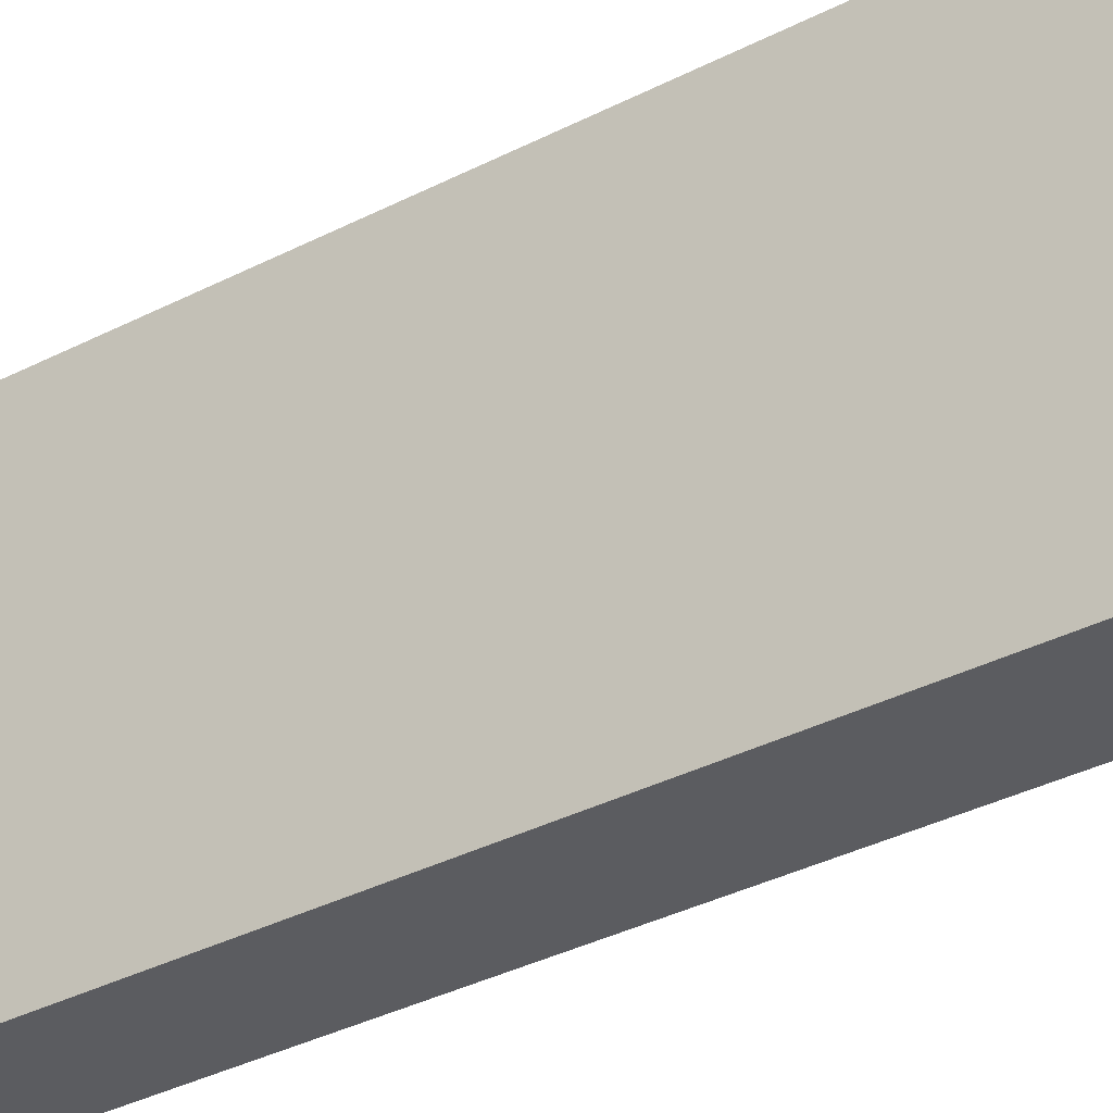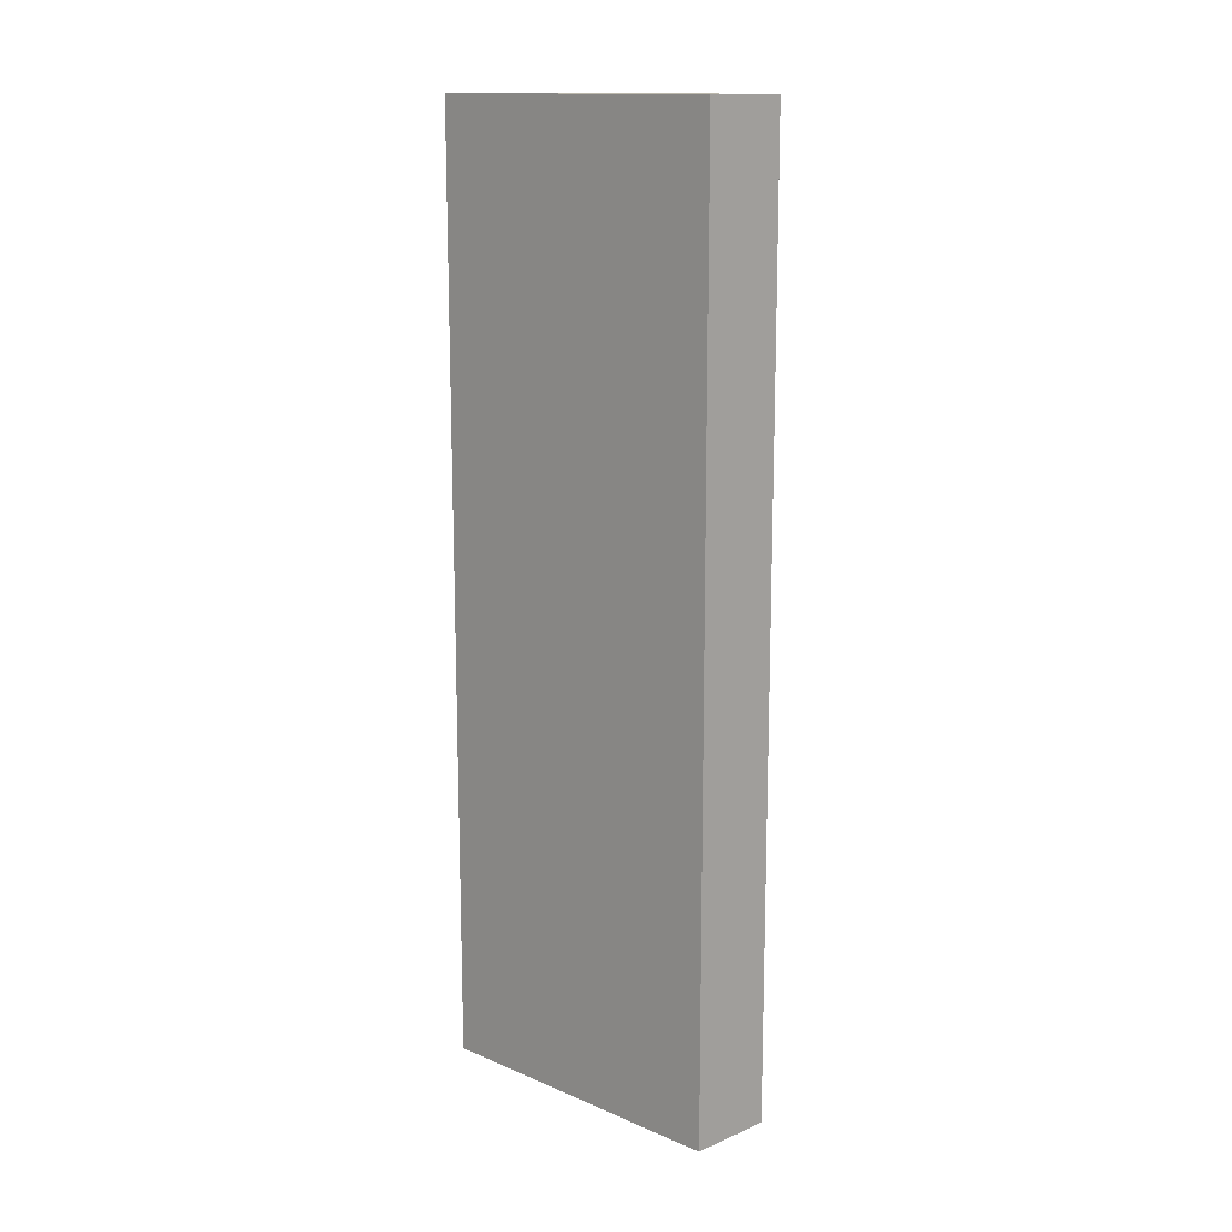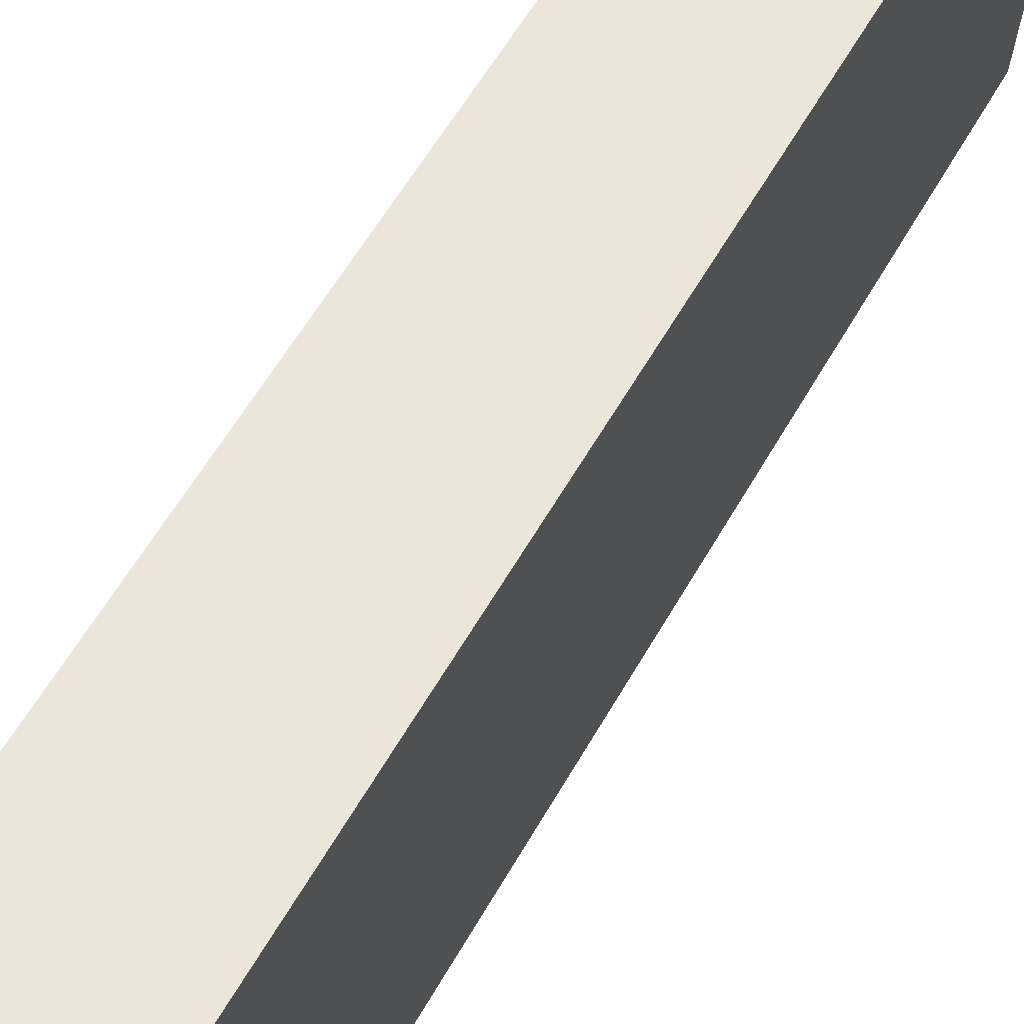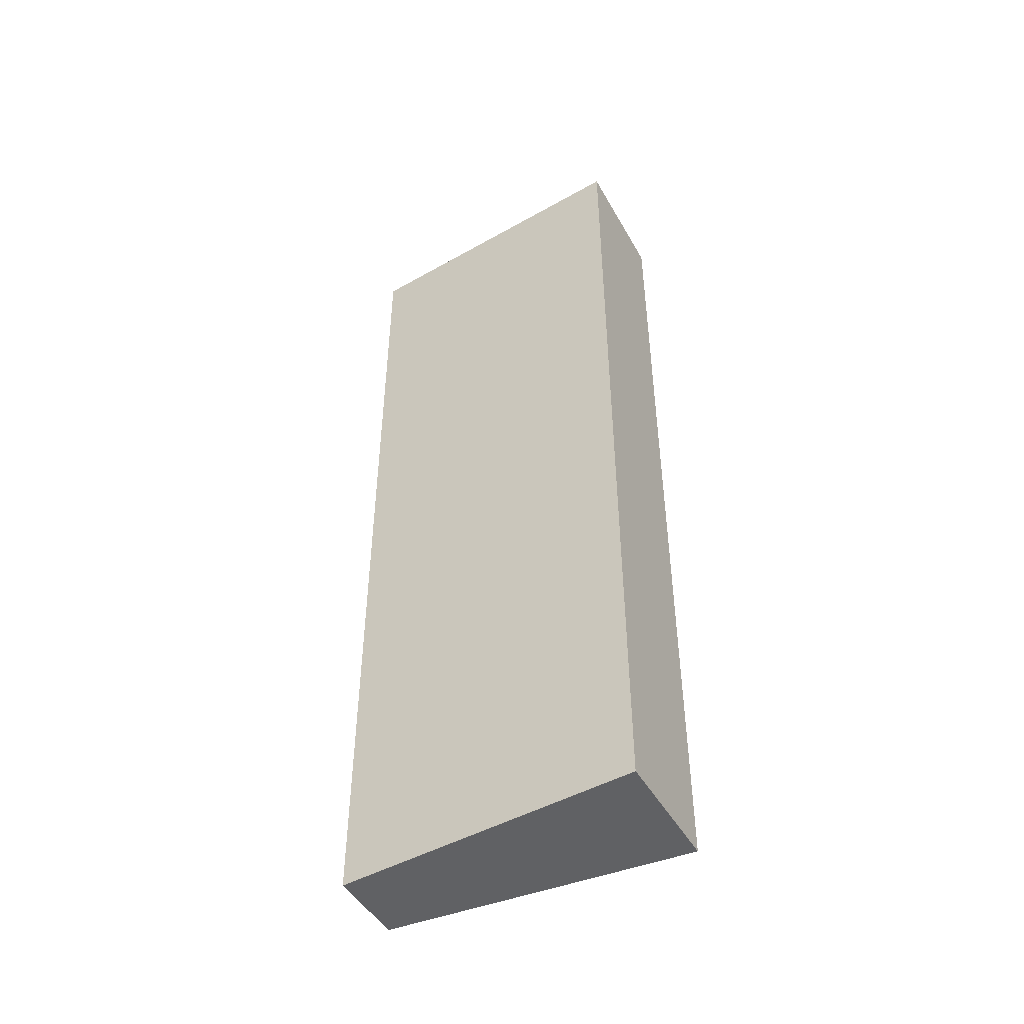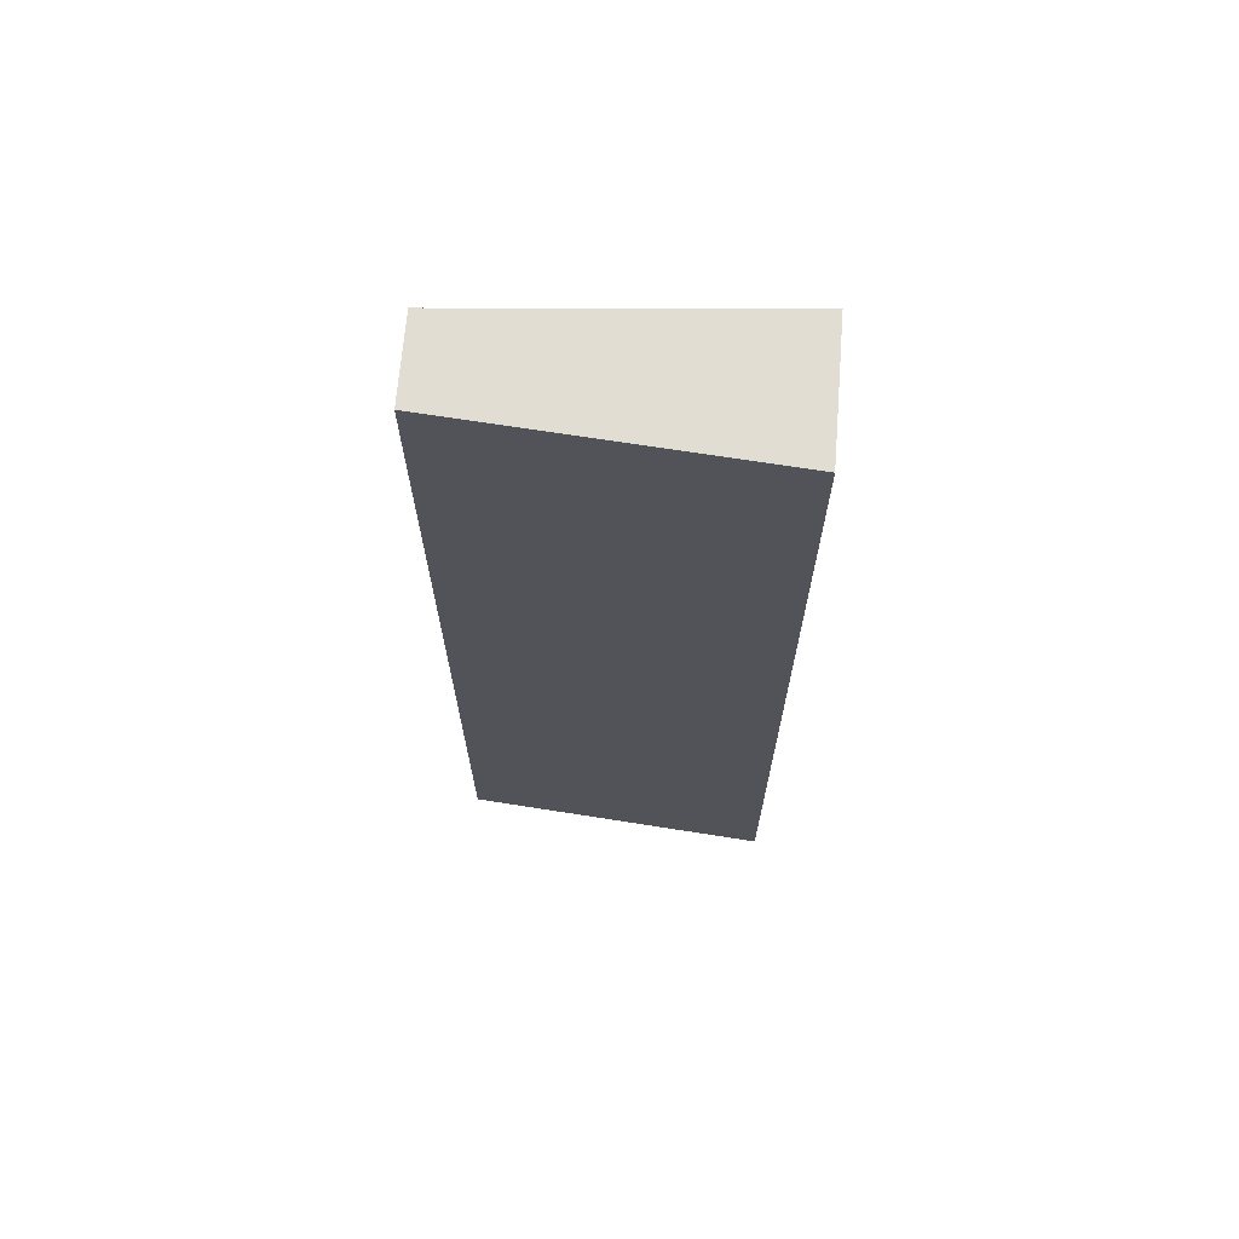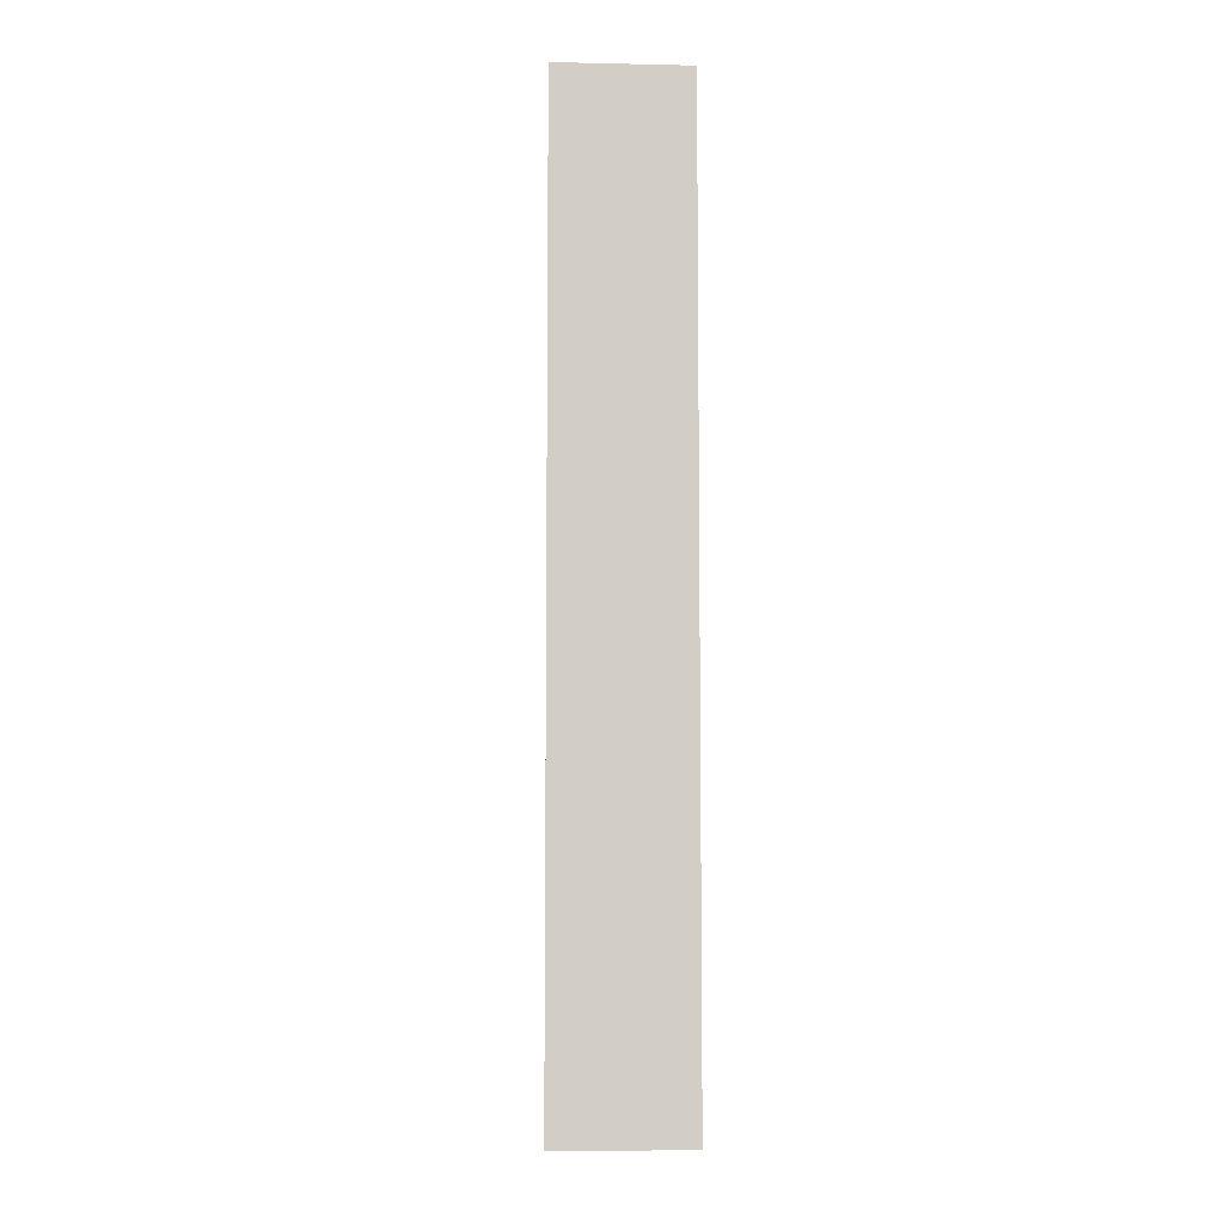
<metadata>
{"format":"obj","ext":"obj","renderer":"f3d","projection":"perspective","resolution":1024,"background":"white","views":[{"elev":-34.9,"azim":-55.3,"up":"+Y"},{"elev":14.2,"azim":-42.8,"up":"+Z"},{"elev":54.4,"azim":-151.8,"up":"+Y"},{"elev":-47.0,"azim":118.2,"up":"+Z"},{"elev":68.1,"azim":94.6,"up":"+Z"},{"elev":-7.1,"azim":176.5,"up":"+Z"}]}
</metadata>
<code>
v -0.3087 -0.3006 -0.1394
v -0.3596 -0.3006 -0.1394
v -0.3041 -0.3006 -0.1289
v -0.3042 -0.3006 -0.1394
v -0.3494 -0.4325 -0.1394
v -0.3596 -0.3006 0.2565
v -0.3144 -0.4325 -0.1394
v -0.3041 -0.3006 0.2565
v -0.3494 -0.4325 0.2565
v -0.3144 -0.4325 0.2565
f 3 10 7
f 3 8 10
f 5 7 10
f 3 7 4
f 6 9 10
f 6 10 8
f 5 10 9
f 2 9 6
f 1 4 7
f 1 5 2
f 1 7 5
f 2 5 9
f 1 3 4
f 1 8 3
f 1 6 8
f 1 2 6

</code>
